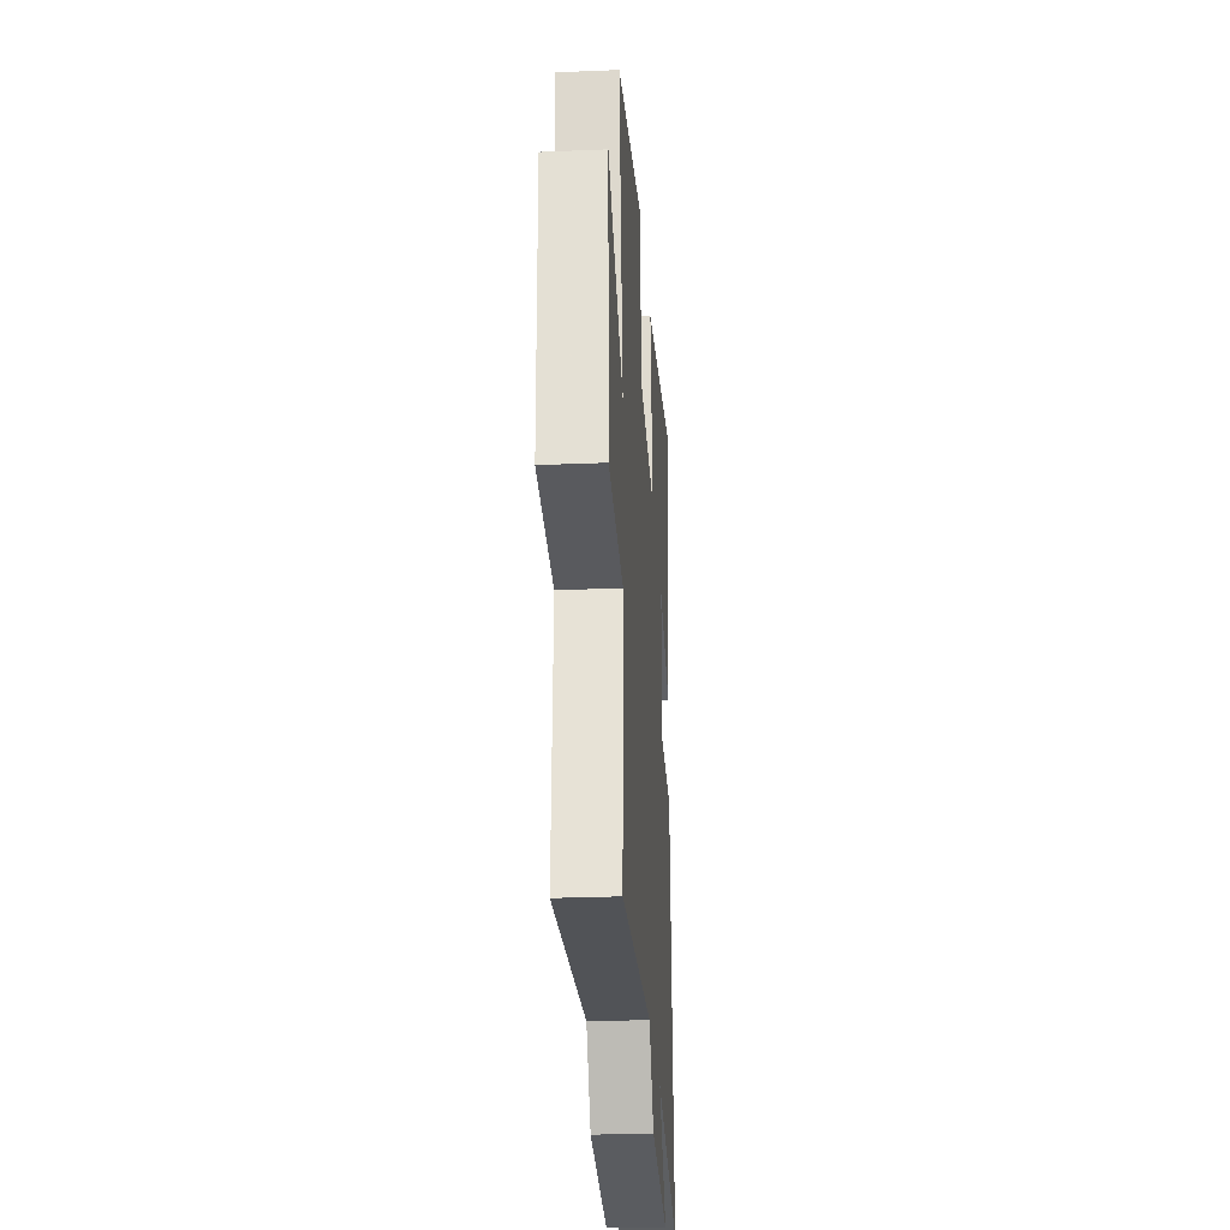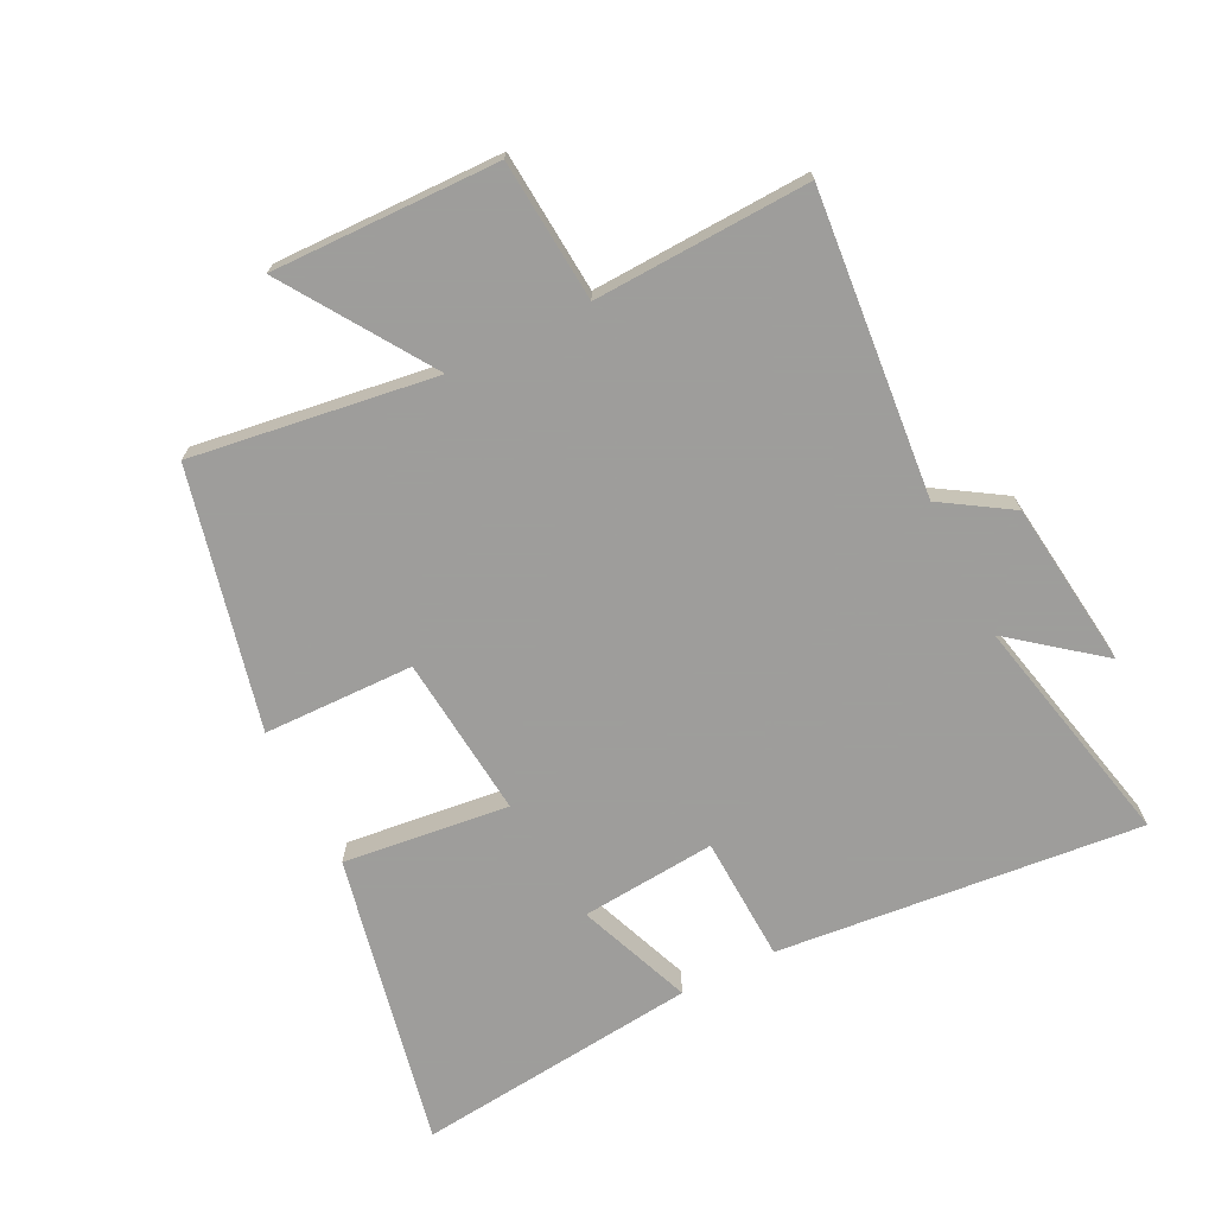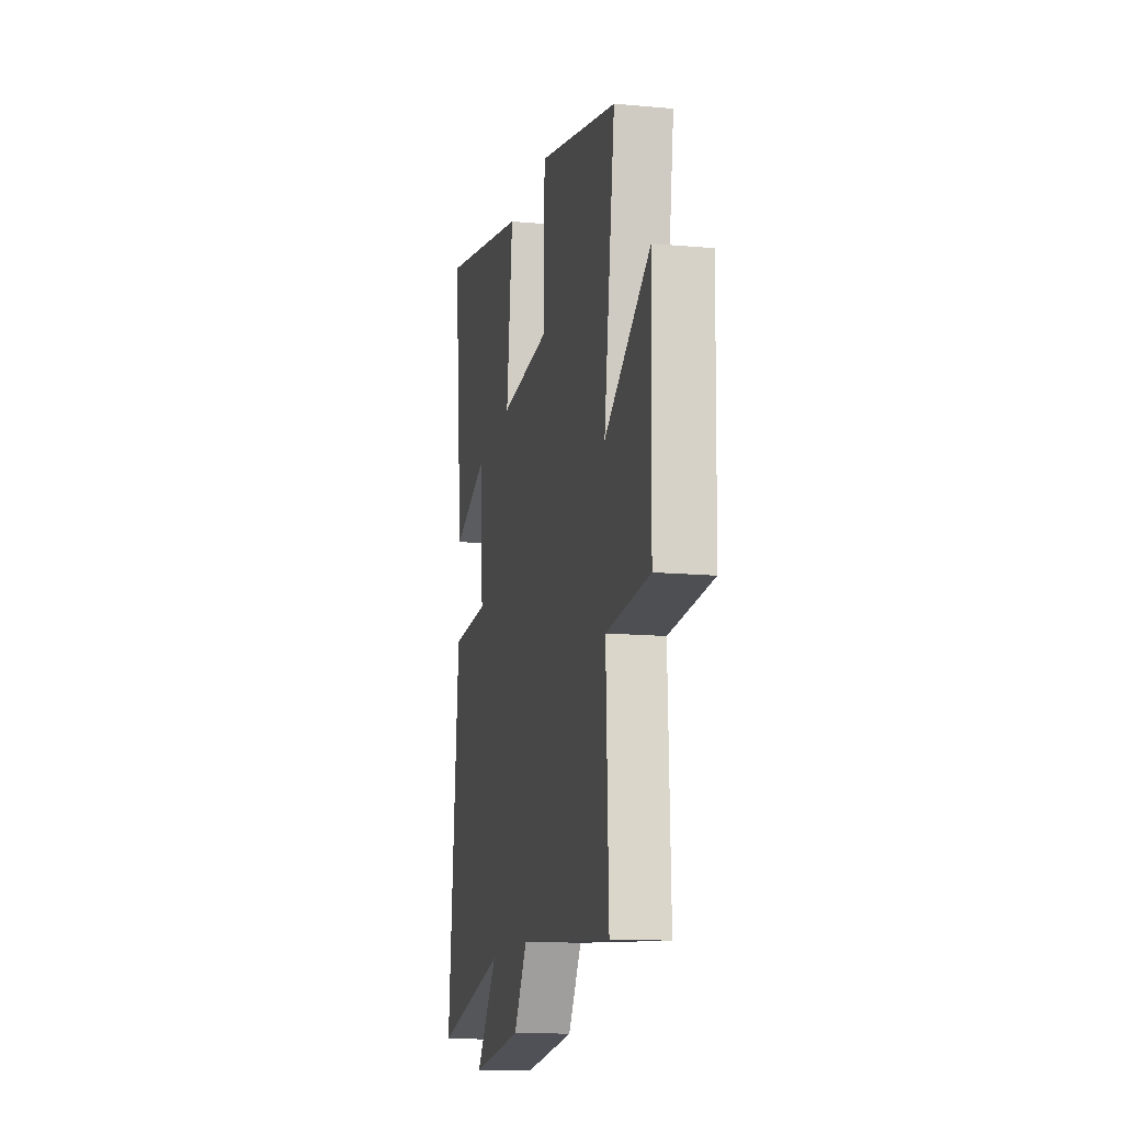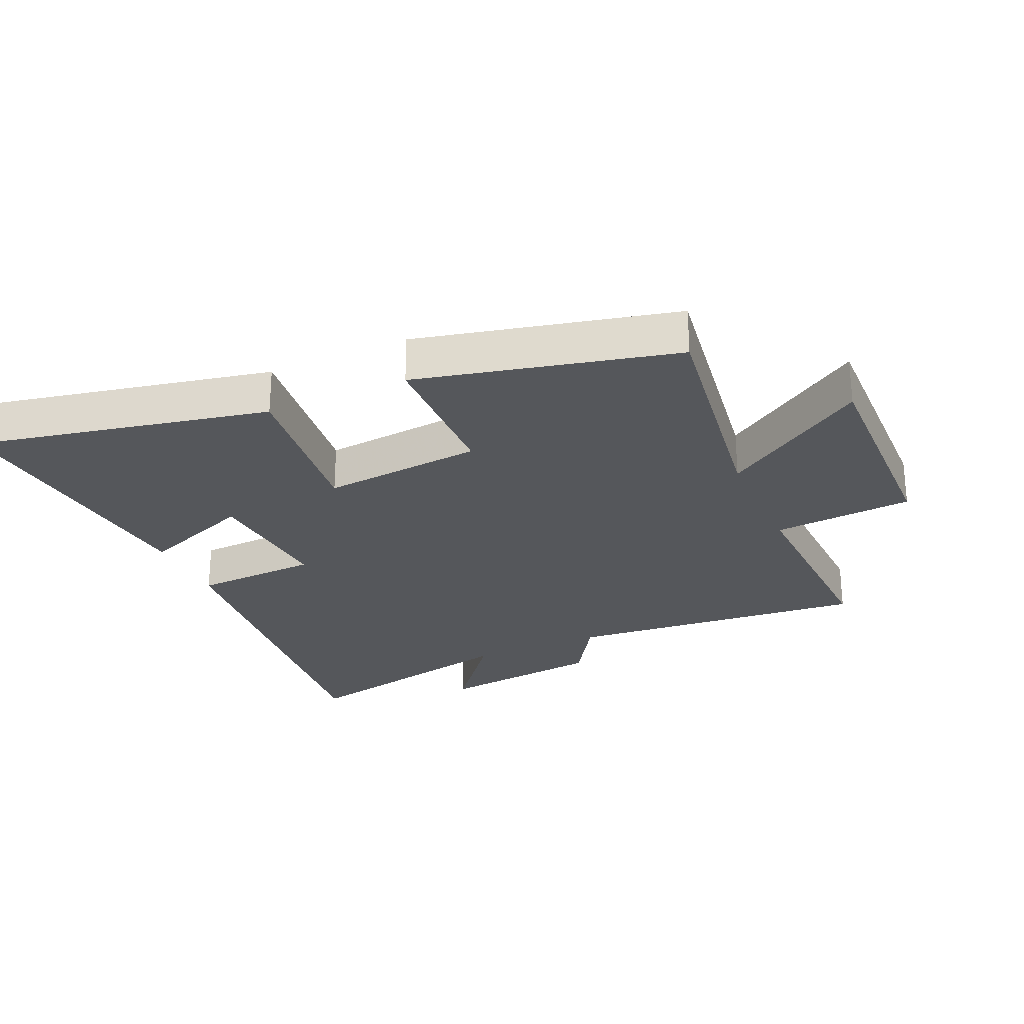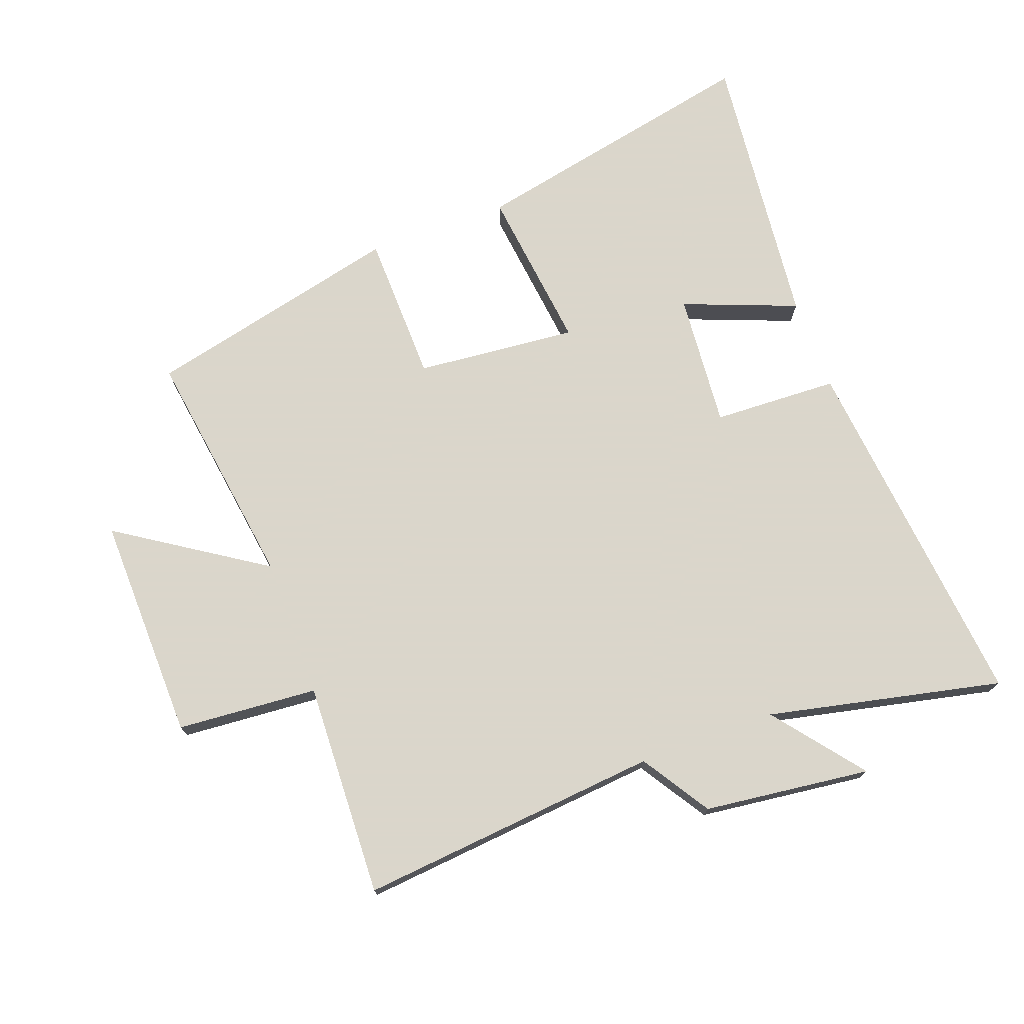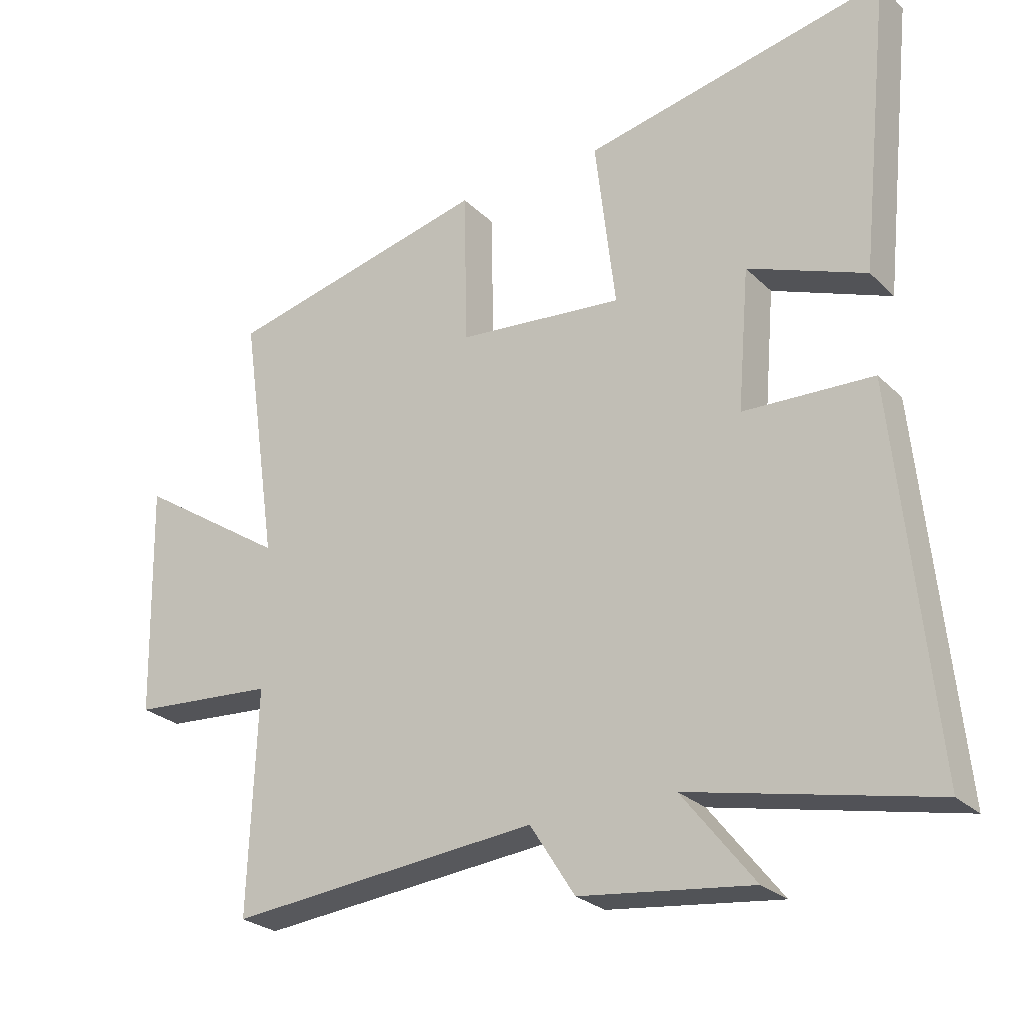
<metadata>
{"format":"obj","ext":"obj","renderer":"f3d","projection":"perspective","resolution":1024,"background":"white","views":[{"elev":-27.3,"azim":93.7,"up":"+Z"},{"elev":-70.7,"azim":116.7,"up":"+Y"},{"elev":-13.8,"azim":78.4,"up":"+Z"},{"elev":-26.7,"azim":24.1,"up":"+Y"},{"elev":73.7,"azim":159.8,"up":"+Y"},{"elev":-26.1,"azim":-145.7,"up":"+Z"}]}
</metadata>
<code>
v 0.513 0.07 -0.545
v 0.035 0.07 -0.5
v -0.034 0.07 -0.608
v -0.298 0.07 -0.64
v -0.187 0.07 -0.5
v -0.558 0.07 -0.581
v -0.5 0.07 -0.004
v -0.301 0.07 0.004
v -0.319 0.07 0.218
v -0.5 0.07 0.148
v -0.547 0.07 0.597
v -0.082 0.07 0.5
v -0.113 0.07 0.238
v 0.143 0.07 0.262
v 0.148 0.07 0.5
v 0.556 0.07 0.404
v 0.5 0.07 0.019
v 0.731 0.07 0.17
v 0.723 0.07 -0.188
v 0.5 0.07 -0.205
v 0.513 0 -0.545
v 0.035 0 -0.5
v -0.034 0 -0.608
v -0.298 0 -0.64
v -0.187 0 -0.5
v -0.558 0 -0.581
v -0.5 0 -0.004
v -0.301 0 0.004
v -0.319 0 0.218
v -0.5 0 0.148
v -0.547 0 0.597
v -0.082 0 0.5
v -0.113 0 0.238
v 0.143 0 0.262
v 0.148 0 0.5
v 0.556 0 0.404
v 0.5 0 0.019
v 0.731 0 0.17
v 0.723 0 -0.188
v 0.5 0 -0.205
f 17 18 19 20
f 14 15 16 17
f 13 14 17 20
f 11 12 13
f 9 10 11
f 9 11 13
f 20 1 2
f 13 20 2
f 9 13 2
f 8 9 2
f 5 6 7 8
f 3 4 5
f 2 3 5 8
f 40 39 38 37
f 37 36 35 34
f 40 37 34 33
f 33 32 31
f 31 30 29
f 33 31 29
f 22 21 40
f 22 40 33
f 22 33 29
f 22 29 28
f 28 27 26 25
f 25 24 23
f 28 25 23 22
f 1 21 22 2
f 2 22 23 3
f 3 23 24 4
f 4 24 25 5
f 5 25 26 6
f 6 26 27 7
f 7 27 28 8
f 8 28 29 9
f 9 29 30 10
f 10 30 31 11
f 11 31 32 12
f 12 32 33 13
f 13 33 34 14
f 14 34 35 15
f 15 35 36 16
f 16 36 37 17
f 17 37 38 18
f 18 38 39 19
f 19 39 40 20
f 20 40 21 1

</code>
